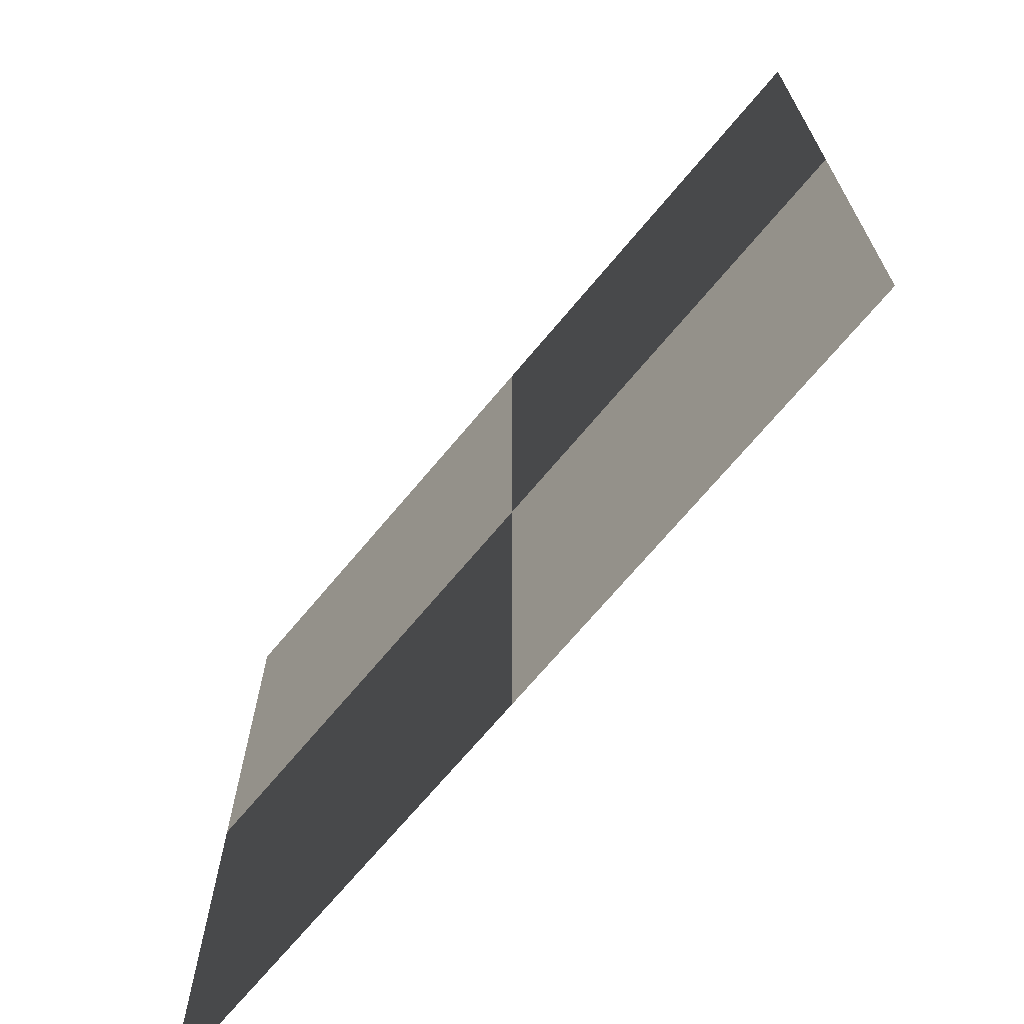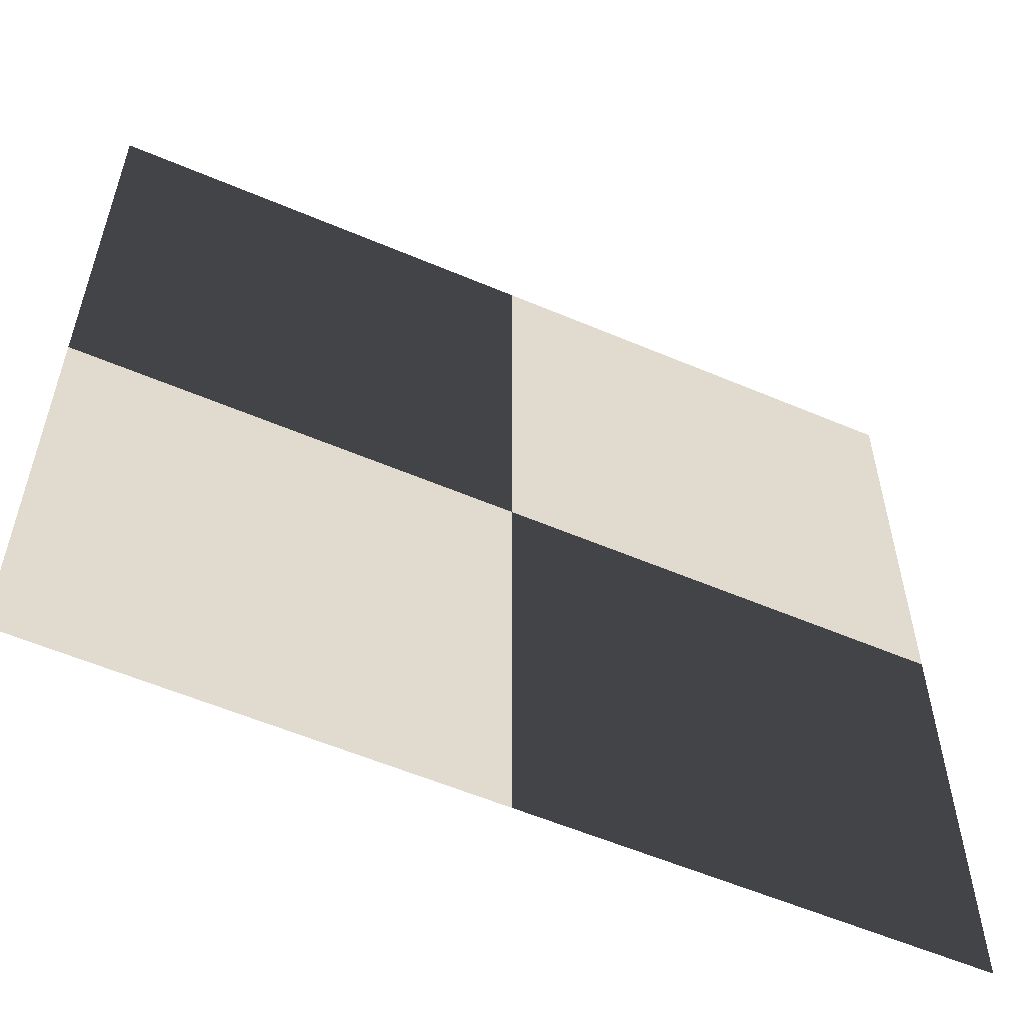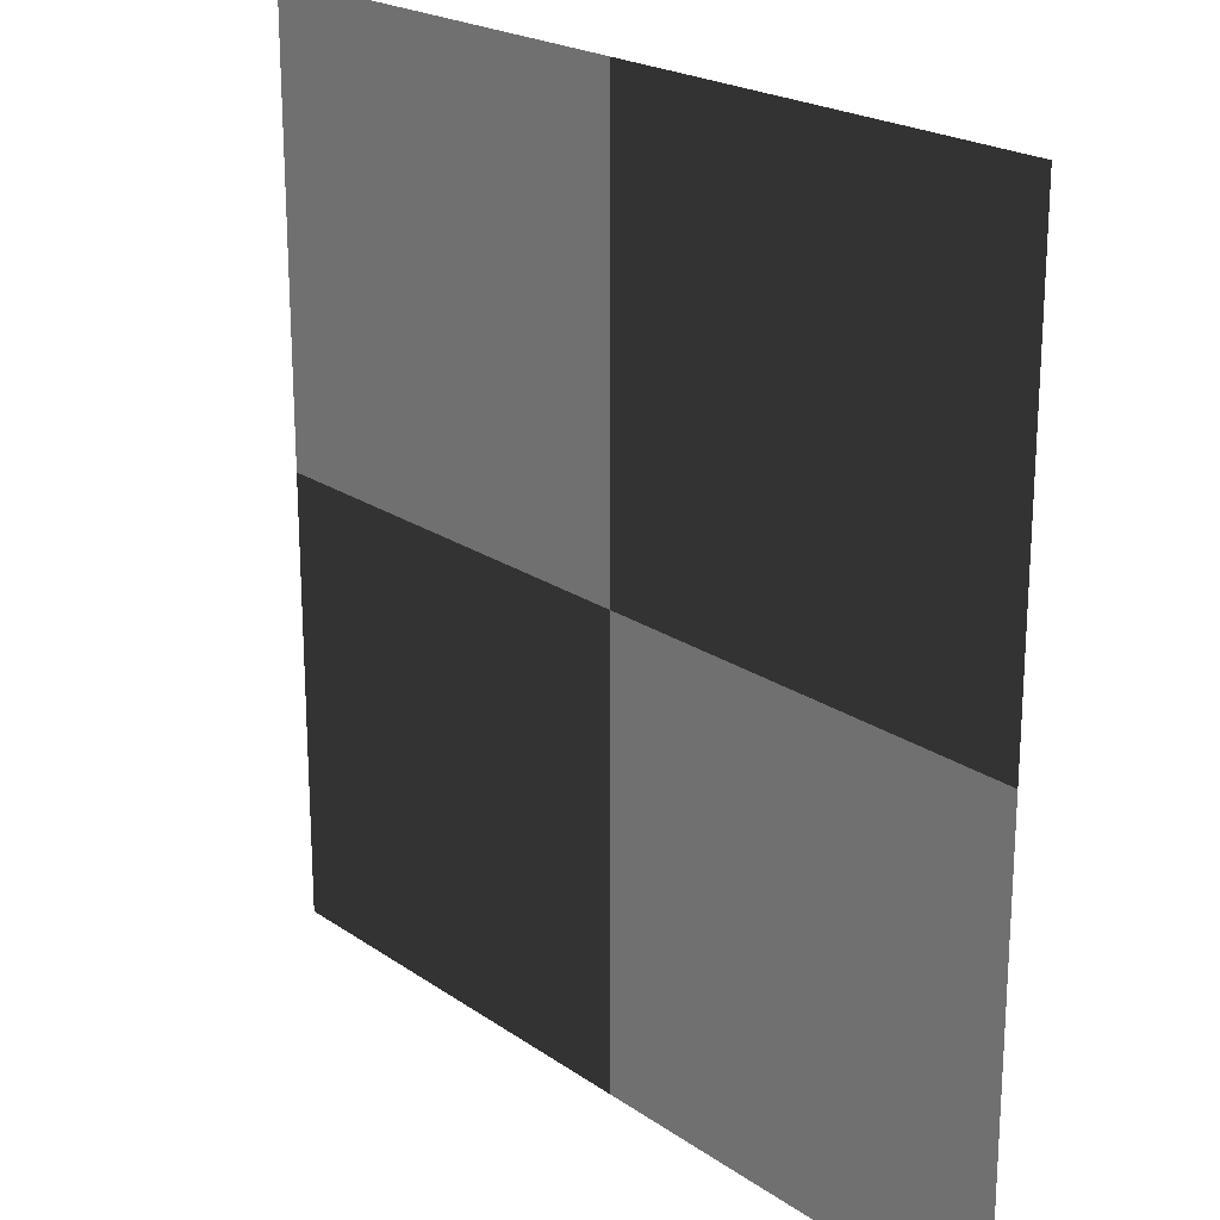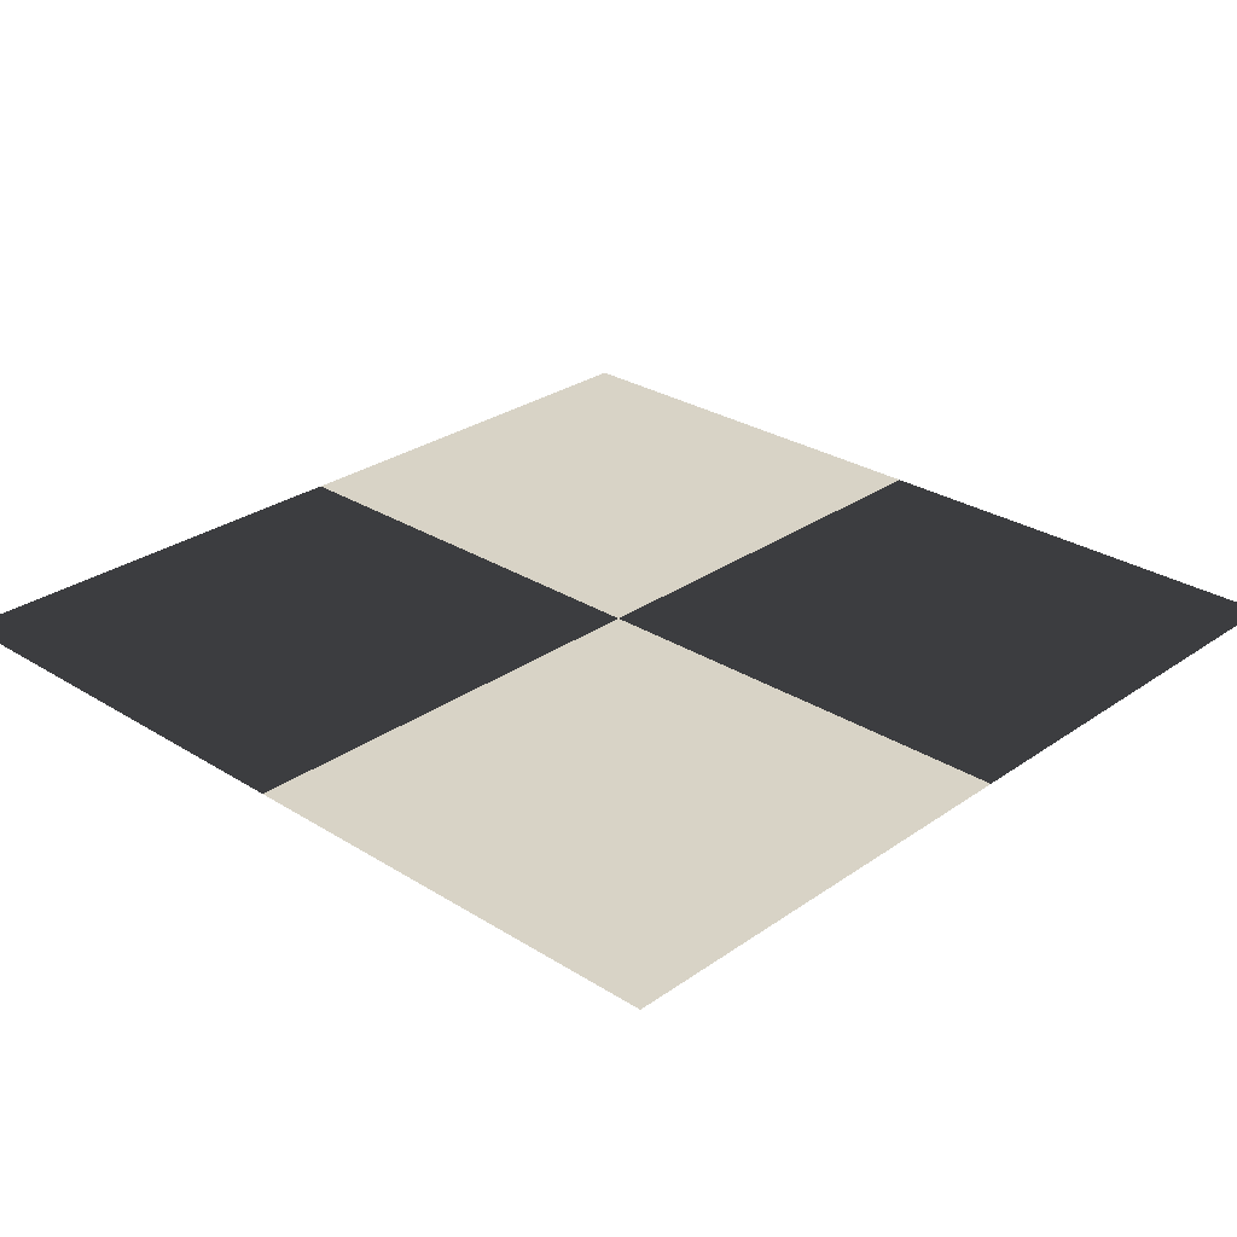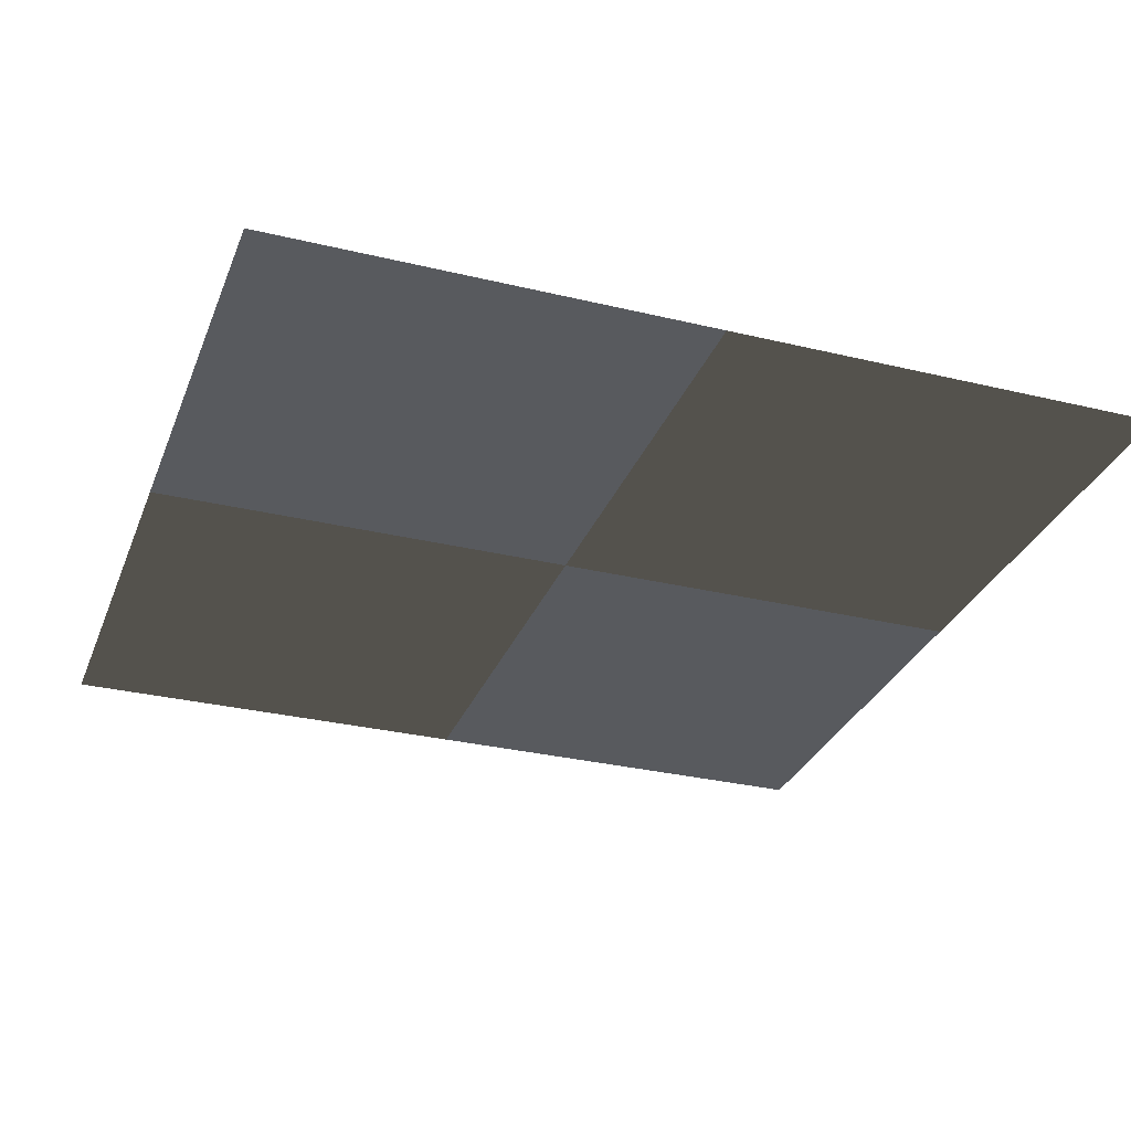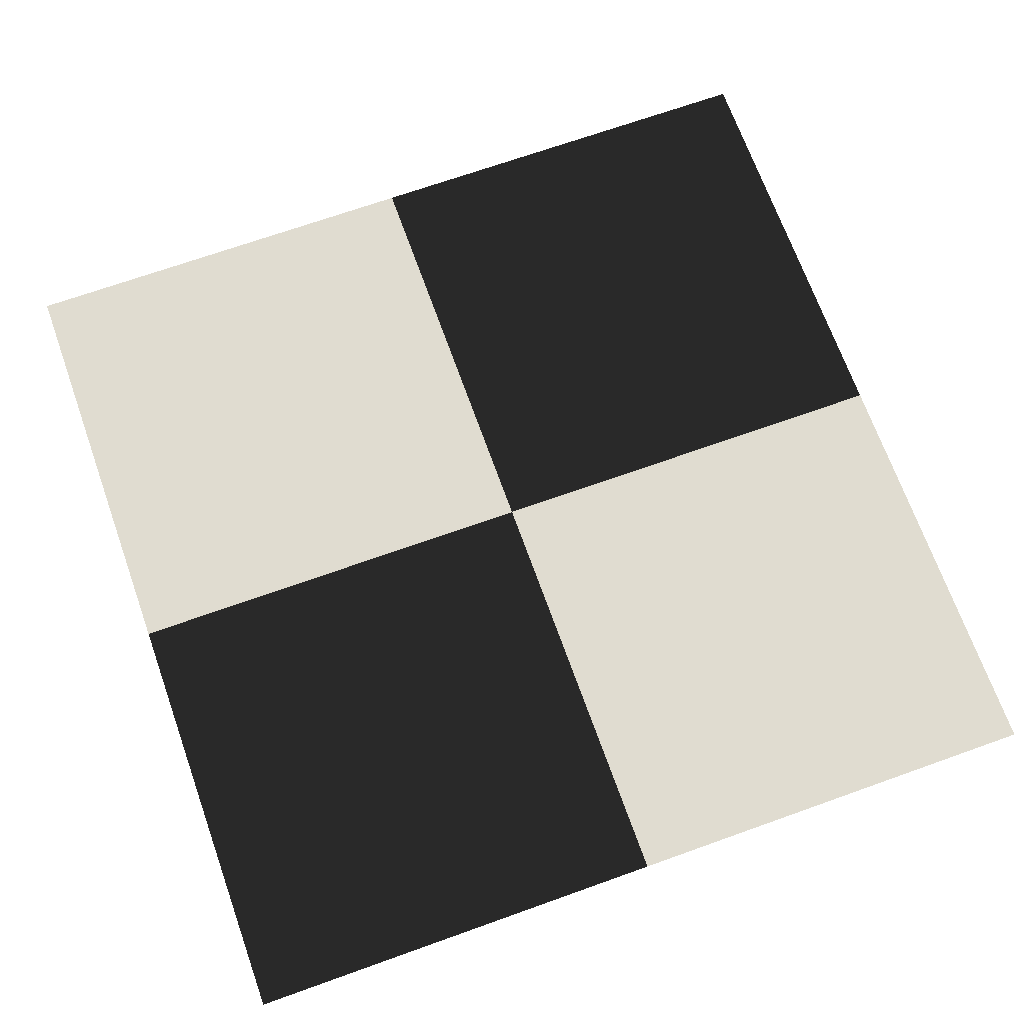
<metadata>
{"format":"obj","ext":"obj","renderer":"f3d","projection":"perspective","resolution":1024,"background":"white","views":[{"elev":-70.0,"azim":50.1,"up":"+Z"},{"elev":-57.5,"azim":156.2,"up":"+Z"},{"elev":21.4,"azim":50.3,"up":"+Z"},{"elev":27.9,"azim":133.5,"up":"+Y"},{"elev":-30.5,"azim":-19.2,"up":"+Y"},{"elev":69.5,"azim":-109.7,"up":"+Y"}]}
</metadata>
<code>
v 500 0 -500
v 0 0 -500
v 500 0 0
v 0 0 0
v -500 0 500
v 0 0 500
v -500 0 0
v 0 0 0
v 500 0 500
v 0 0 500
v 500 0 0
v 0 0 0
v -500 0 -500
v 0 0 -500
v -500 0 0
v 0 0 0
f 2 3 1
f 2 4 3
f 6 7 5
f 6 8 7
f 10 11 9
f 10 12 11
f 14 15 13
f 14 16 15

</code>
